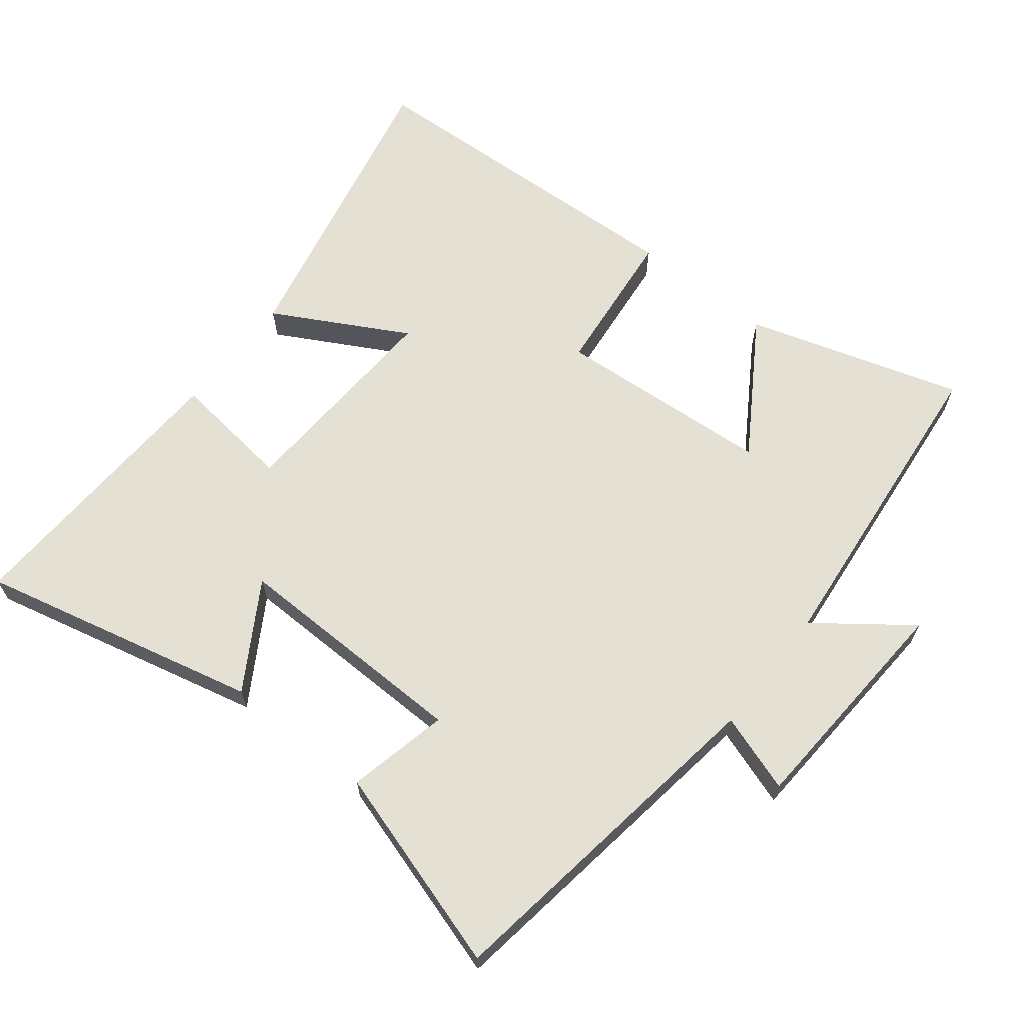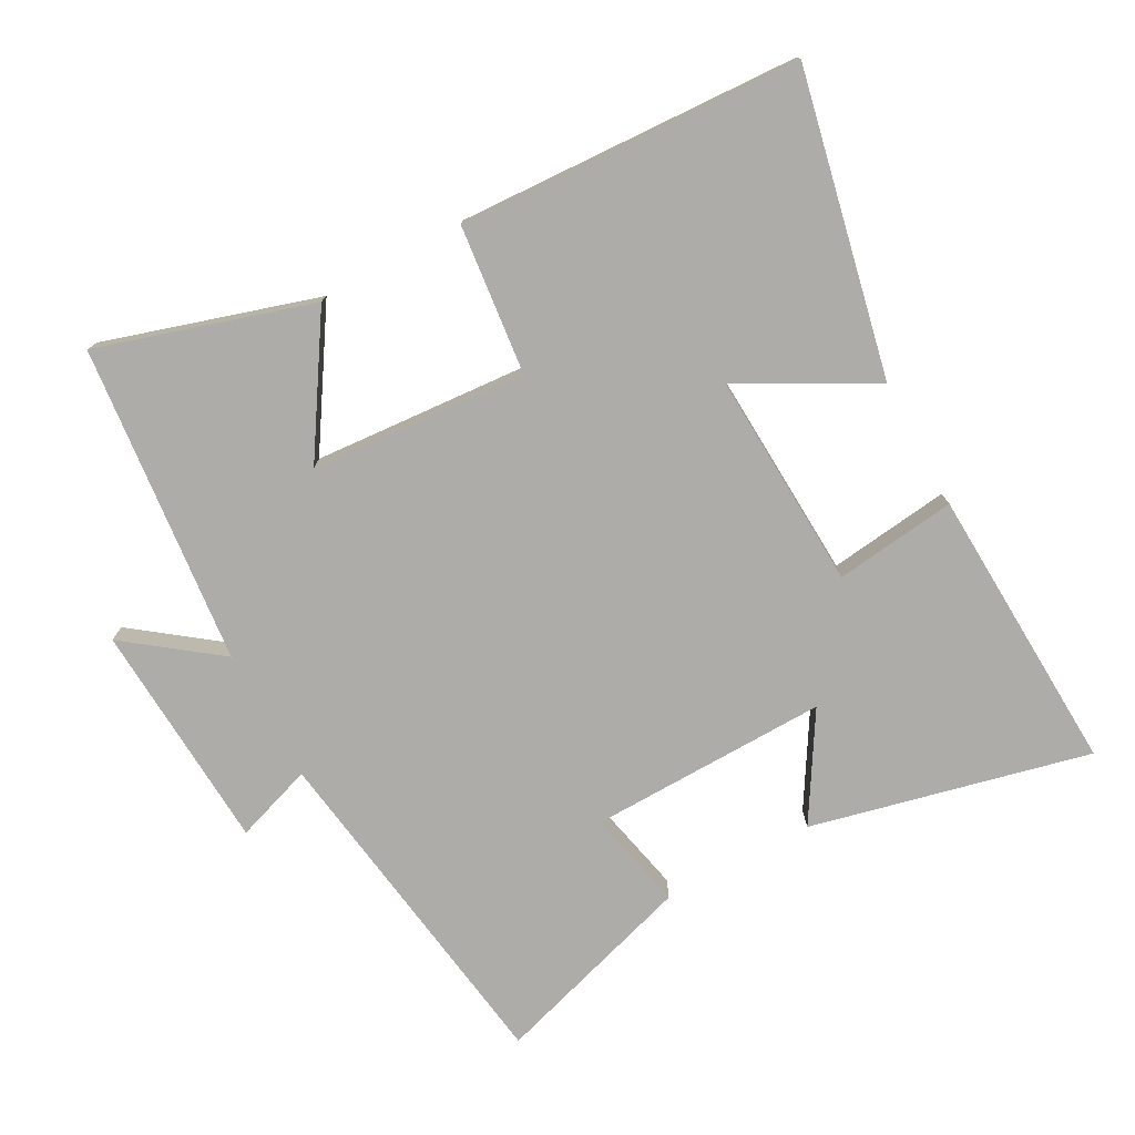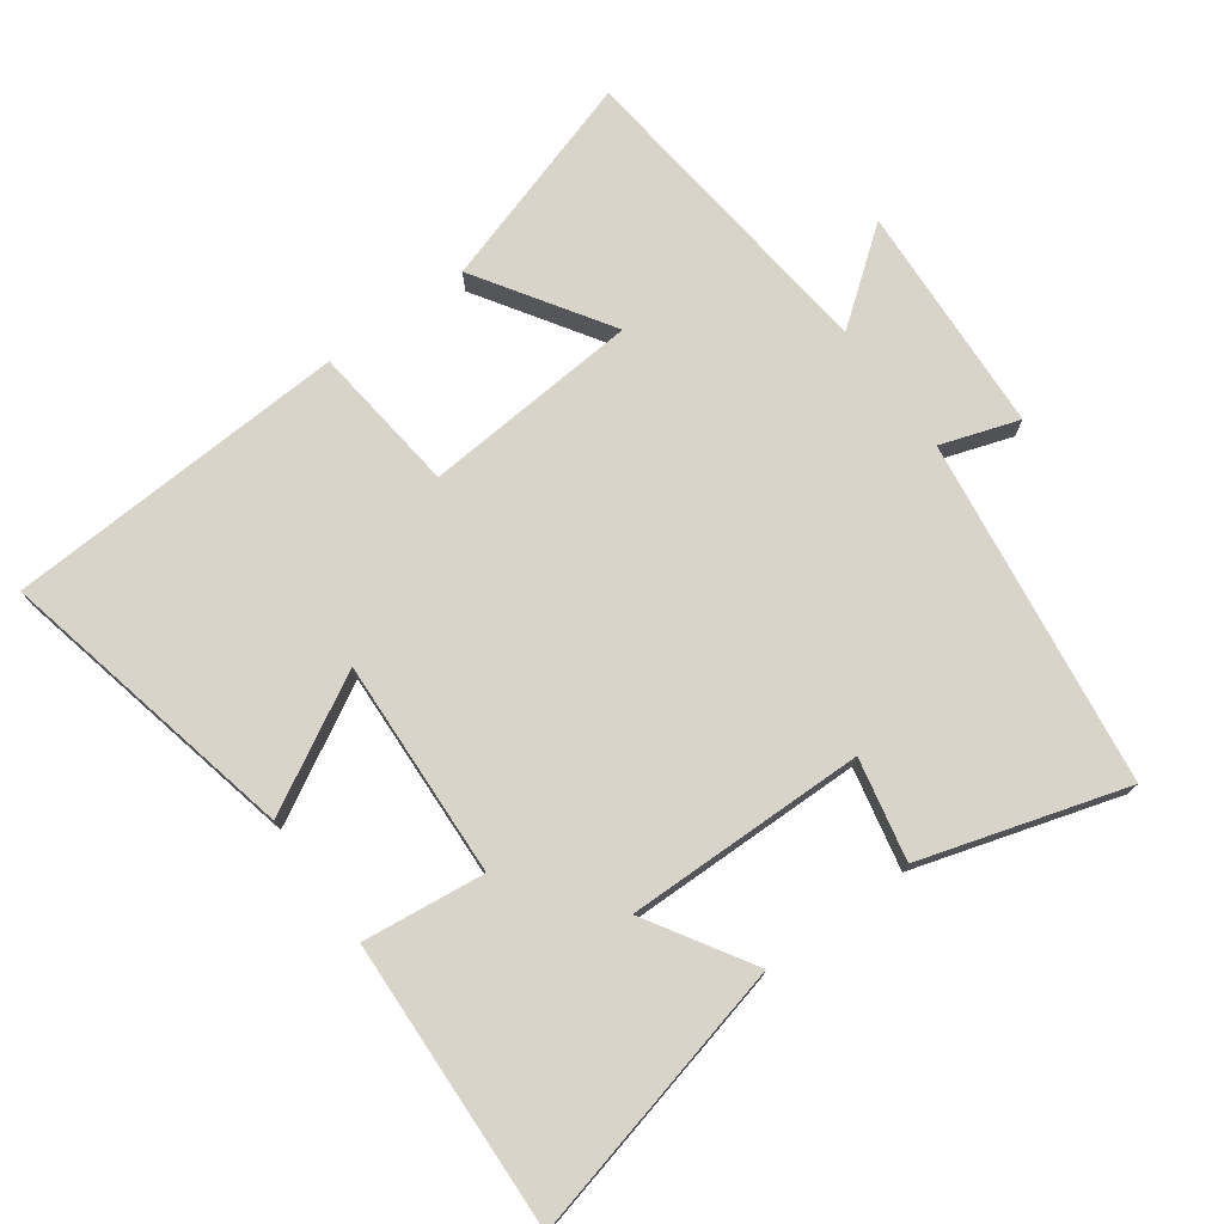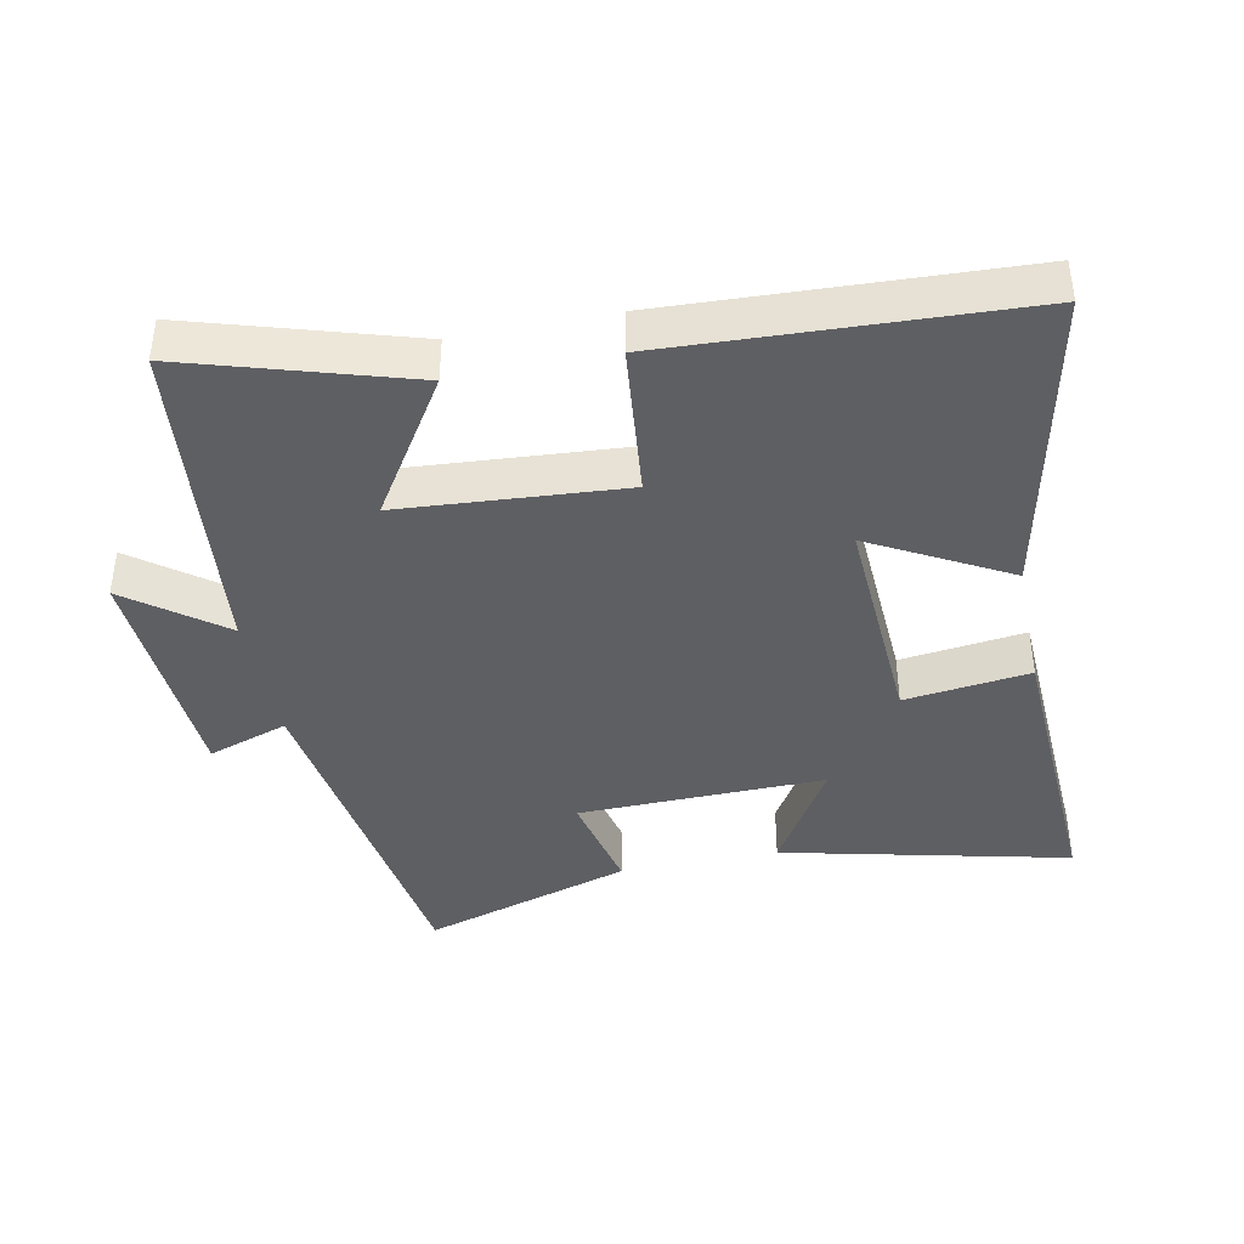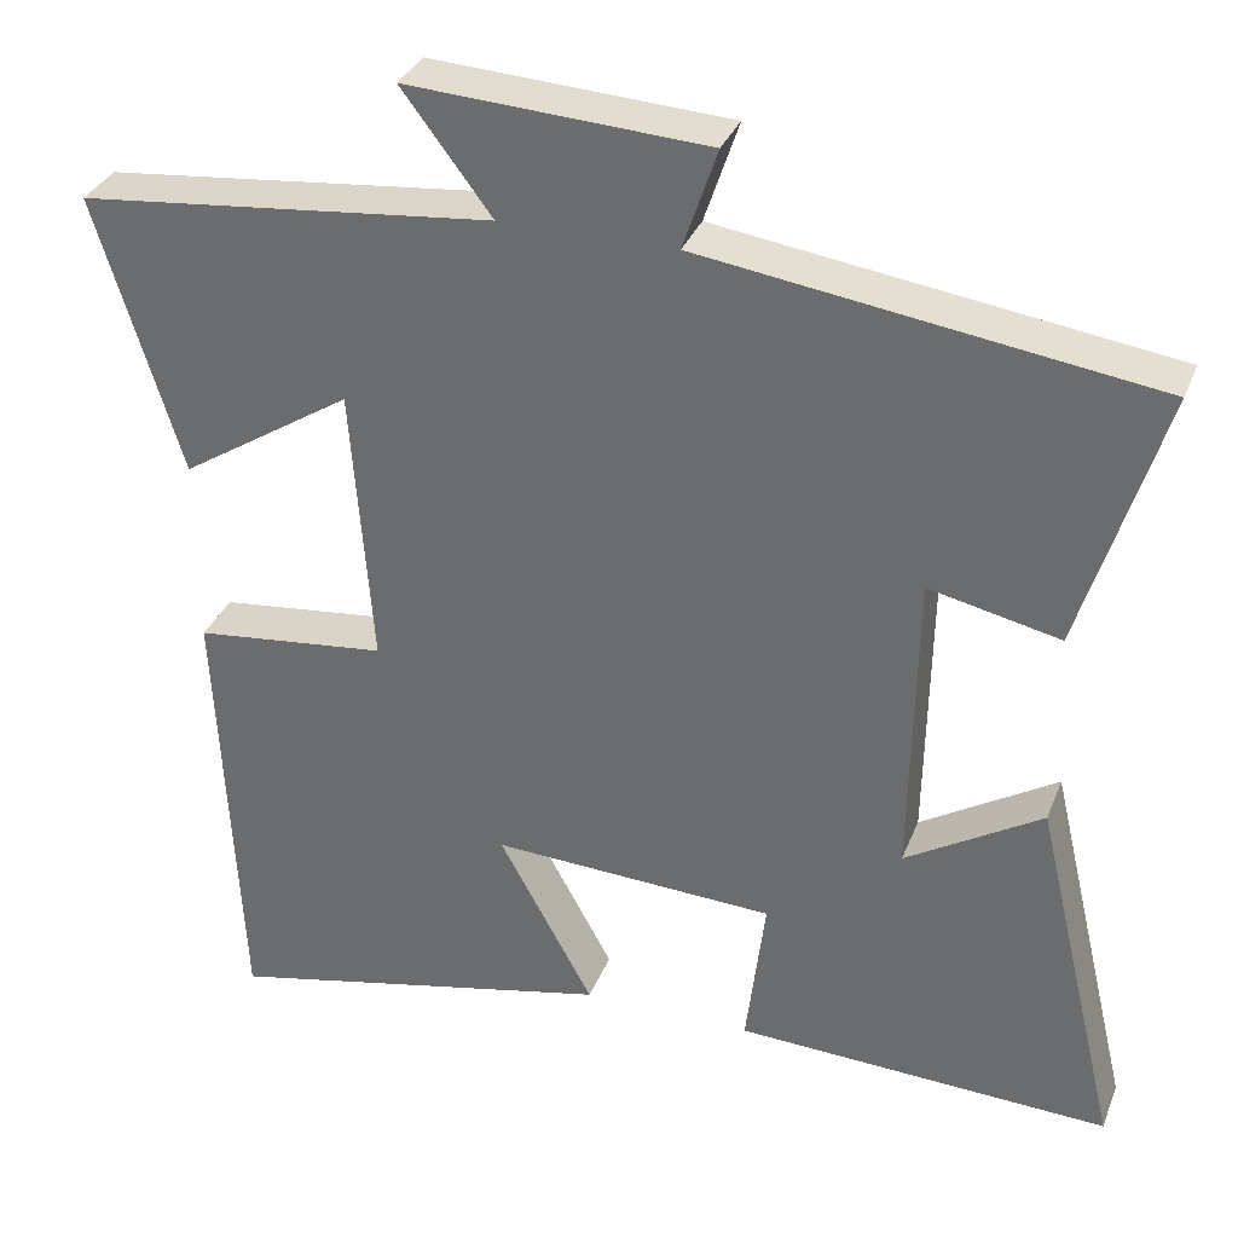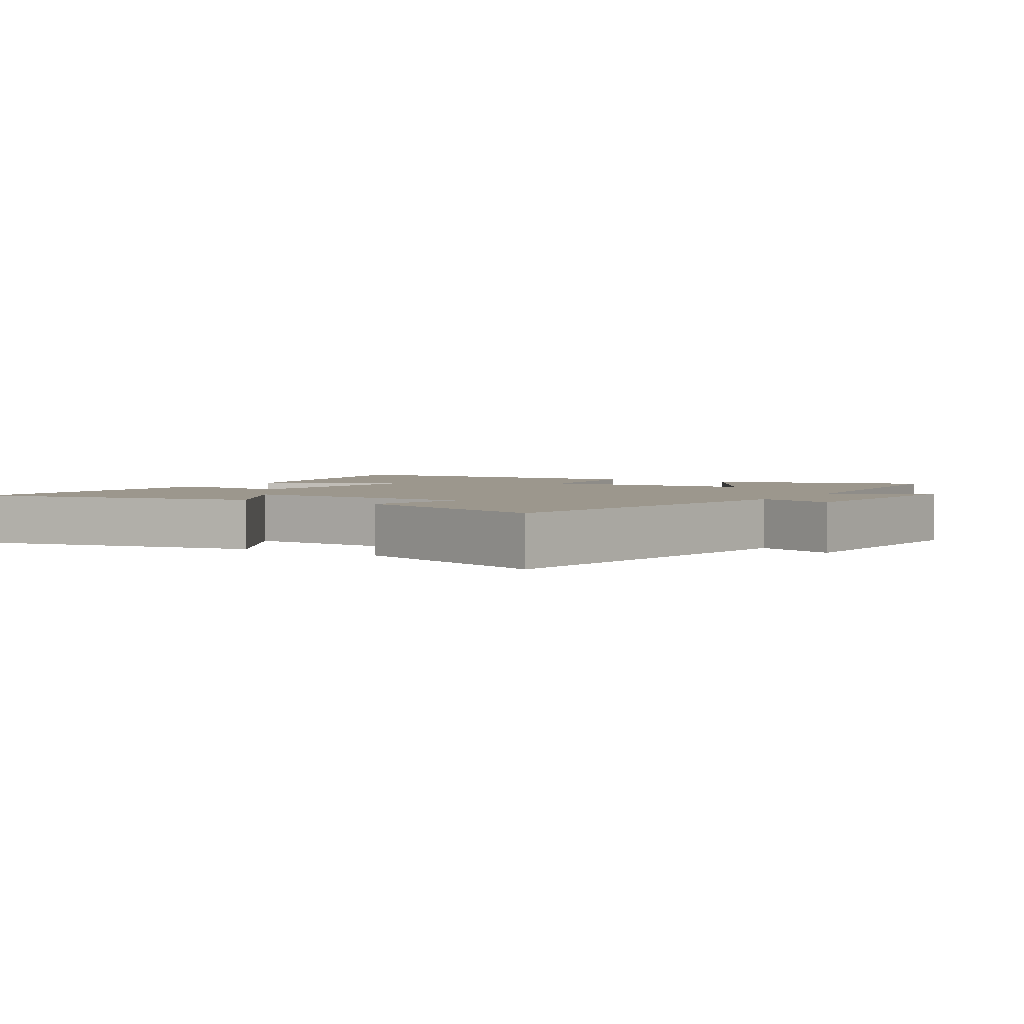
<metadata>
{"format":"obj","ext":"obj","renderer":"f3d","projection":"perspective","resolution":1024,"background":"white","views":[{"elev":65.3,"azim":-51.6,"up":"+Y"},{"elev":-76.6,"azim":118.6,"up":"+Y"},{"elev":75.0,"azim":-126.2,"up":"+Y"},{"elev":-40.9,"azim":101.6,"up":"+Y"},{"elev":33.1,"azim":-160.5,"up":"+Z"},{"elev":2.9,"azim":-56.9,"up":"+Y"}]}
</metadata>
<code>
v 0.475 0.07 -0.597
v 0.025 0.07 -0.5
v 0.133 0.07 -0.303
v -0.191 0.07 -0.319
v -0.169 0.07 -0.5
v -0.598 0.07 -0.519
v -0.5 0.07 -0.105
v -0.344 0.07 -0.2
v -0.35 0.07 0.156
v -0.5 0.07 0.123
v -0.593 0.07 0.426
v -0.078 0.07 0.5
v -0.117 0.07 0.616
v 0.225 0.07 0.636
v 0.122 0.07 0.5
v 0.598 0.07 0.451
v 0.5 0.07 0.133
v 0.303 0.07 0.259
v 0.279 0.07 -0.063
v 0.5 0.07 -0.087
v 0.475 0 -0.597
v 0.025 0 -0.5
v 0.133 0 -0.303
v -0.191 0 -0.319
v -0.169 0 -0.5
v -0.598 0 -0.519
v -0.5 0 -0.105
v -0.344 0 -0.2
v -0.35 0 0.156
v -0.5 0 0.123
v -0.593 0 0.426
v -0.078 0 0.5
v -0.117 0 0.616
v 0.225 0 0.636
v 0.122 0 0.5
v 0.598 0 0.451
v 0.5 0 0.133
v 0.303 0 0.259
v 0.279 0 -0.063
v 0.5 0 -0.087
f 1 2 3
f 20 1 3
f 19 20 3
f 18 19 3 4
f 15 16 17 18
f 15 18 4
f 12 13 14 15
f 11 12 15
f 10 11 15
f 9 10 15
f 8 9 15 4
f 6 7 8
f 5 6 8
f 4 5 8
f 23 22 21
f 23 21 40
f 23 40 39
f 24 23 39 38
f 38 37 36 35
f 24 38 35
f 35 34 33 32
f 35 32 31
f 35 31 30
f 35 30 29
f 24 35 29 28
f 28 27 26
f 28 26 25
f 28 25 24
f 1 21 22 2
f 2 22 23 3
f 3 23 24 4
f 4 24 25 5
f 5 25 26 6
f 6 26 27 7
f 7 27 28 8
f 8 28 29 9
f 9 29 30 10
f 10 30 31 11
f 11 31 32 12
f 12 32 33 13
f 13 33 34 14
f 14 34 35 15
f 15 35 36 16
f 16 36 37 17
f 17 37 38 18
f 18 38 39 19
f 19 39 40 20
f 20 40 21 1

</code>
